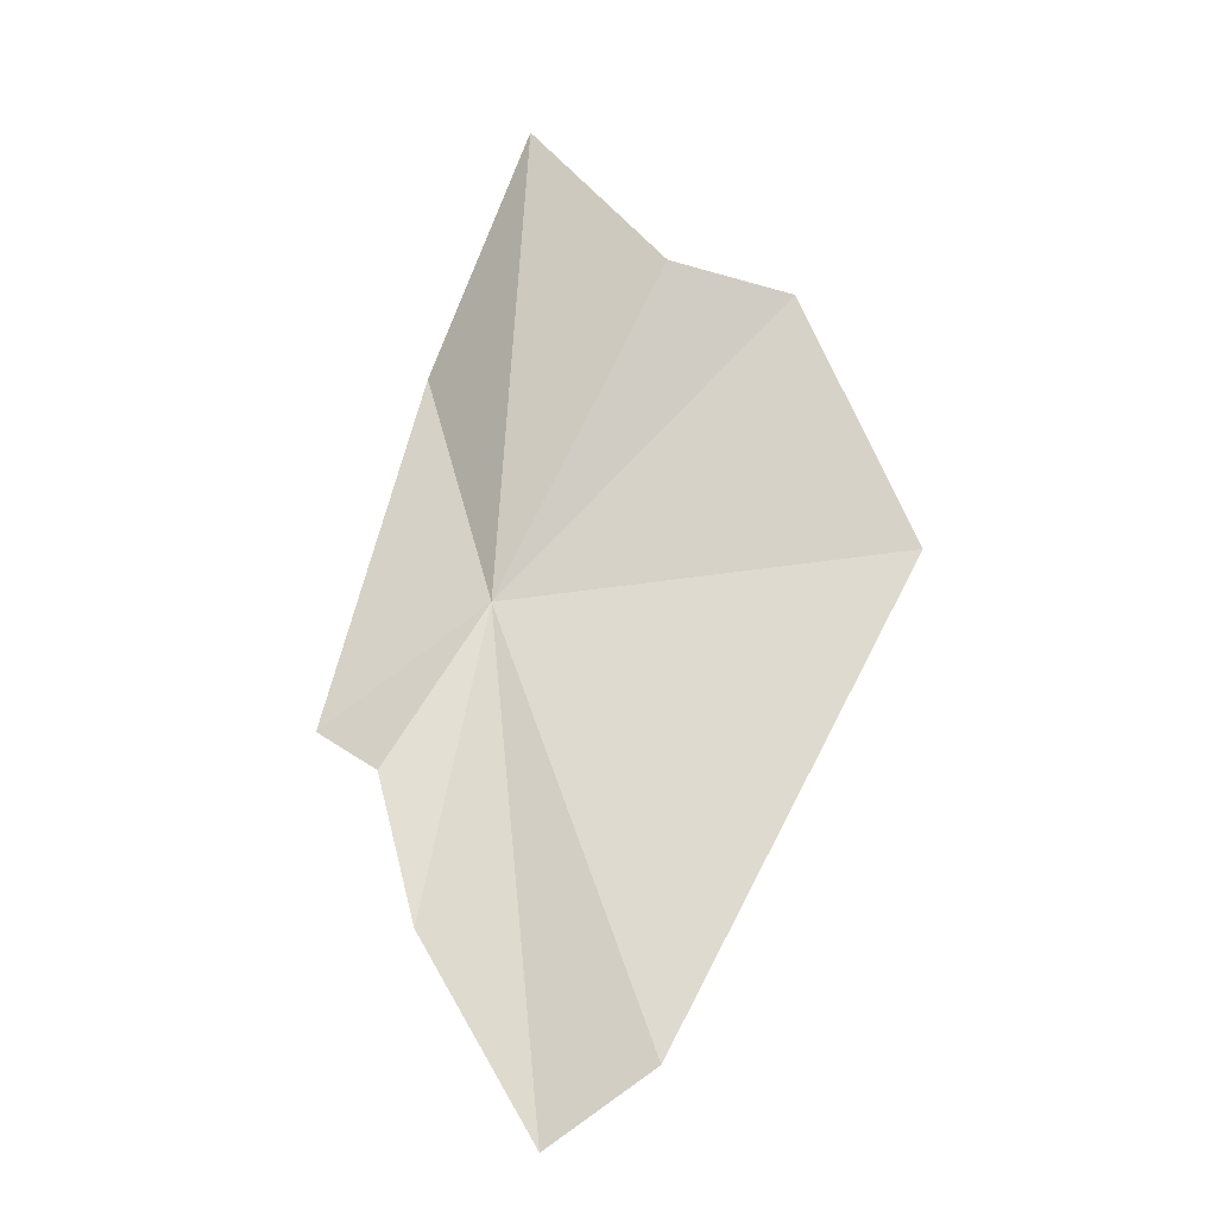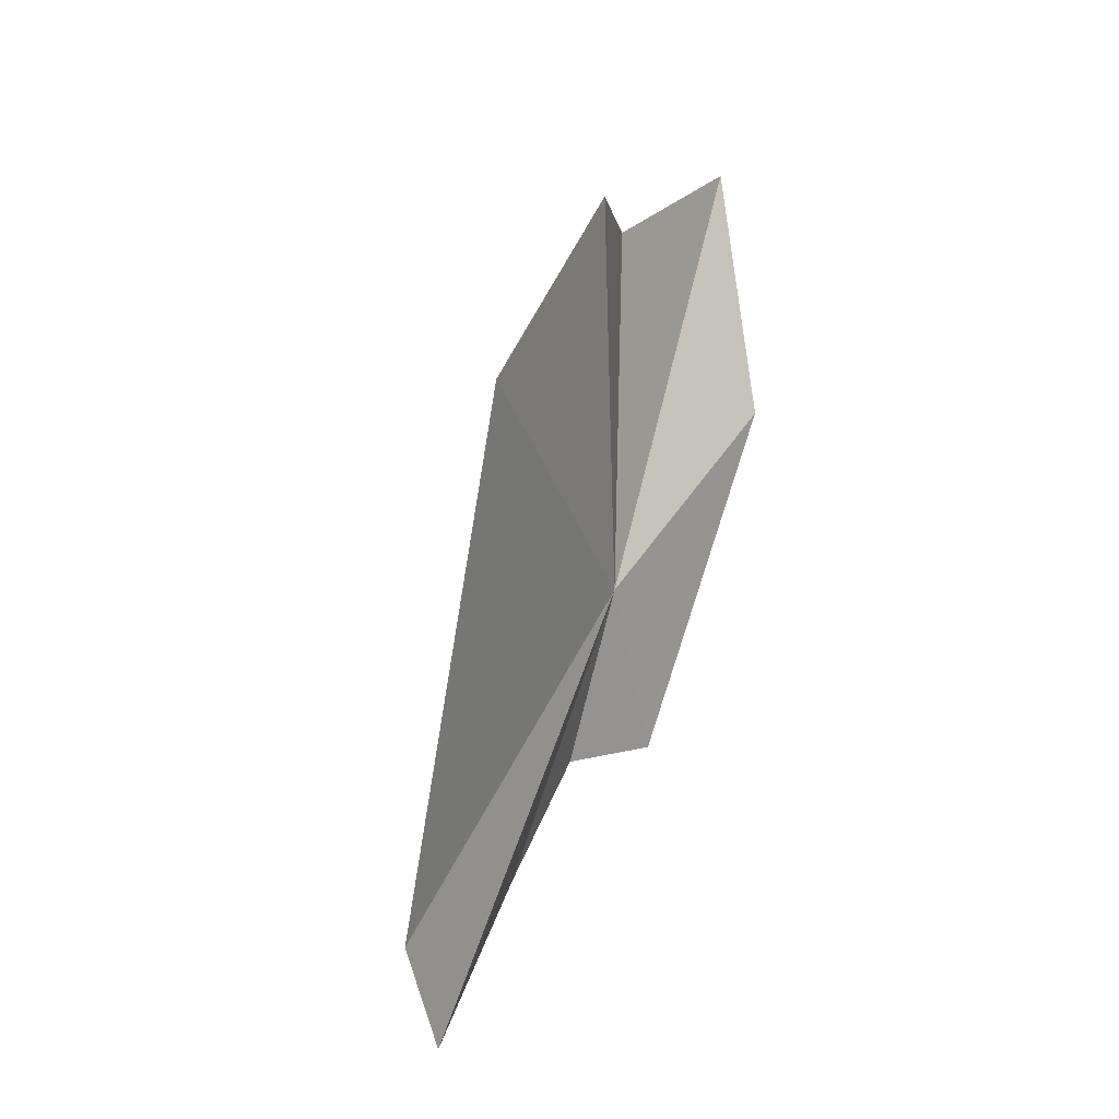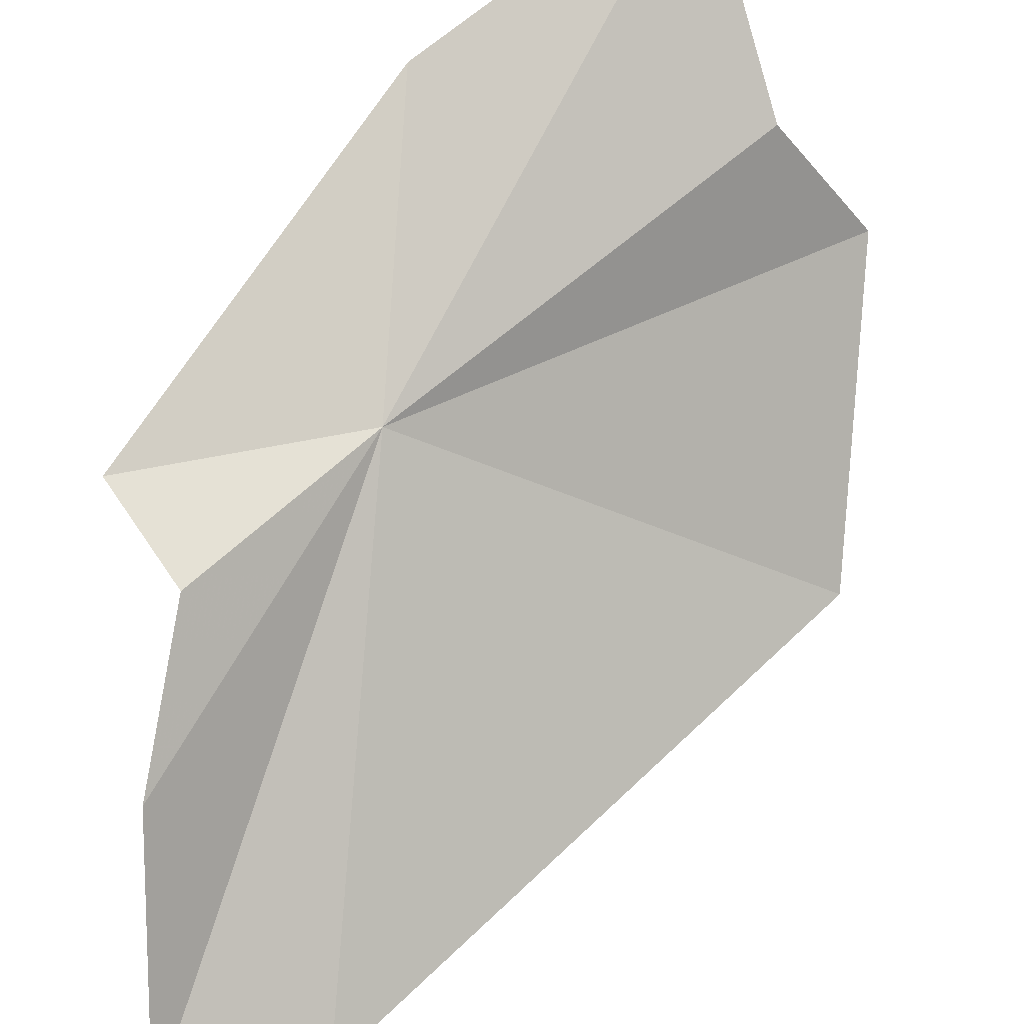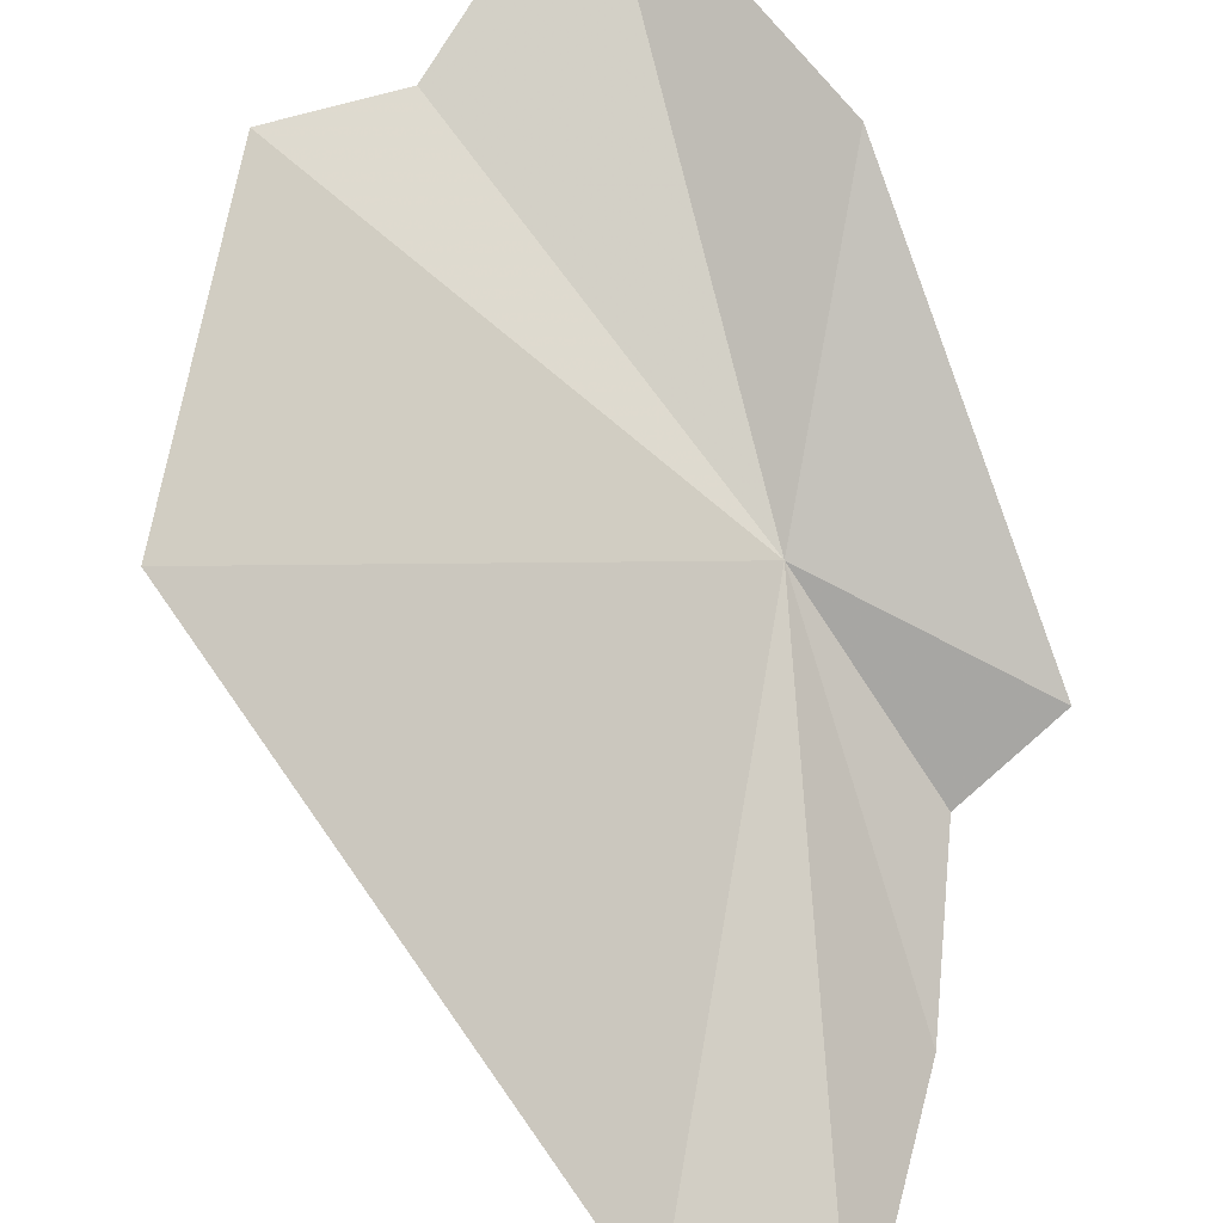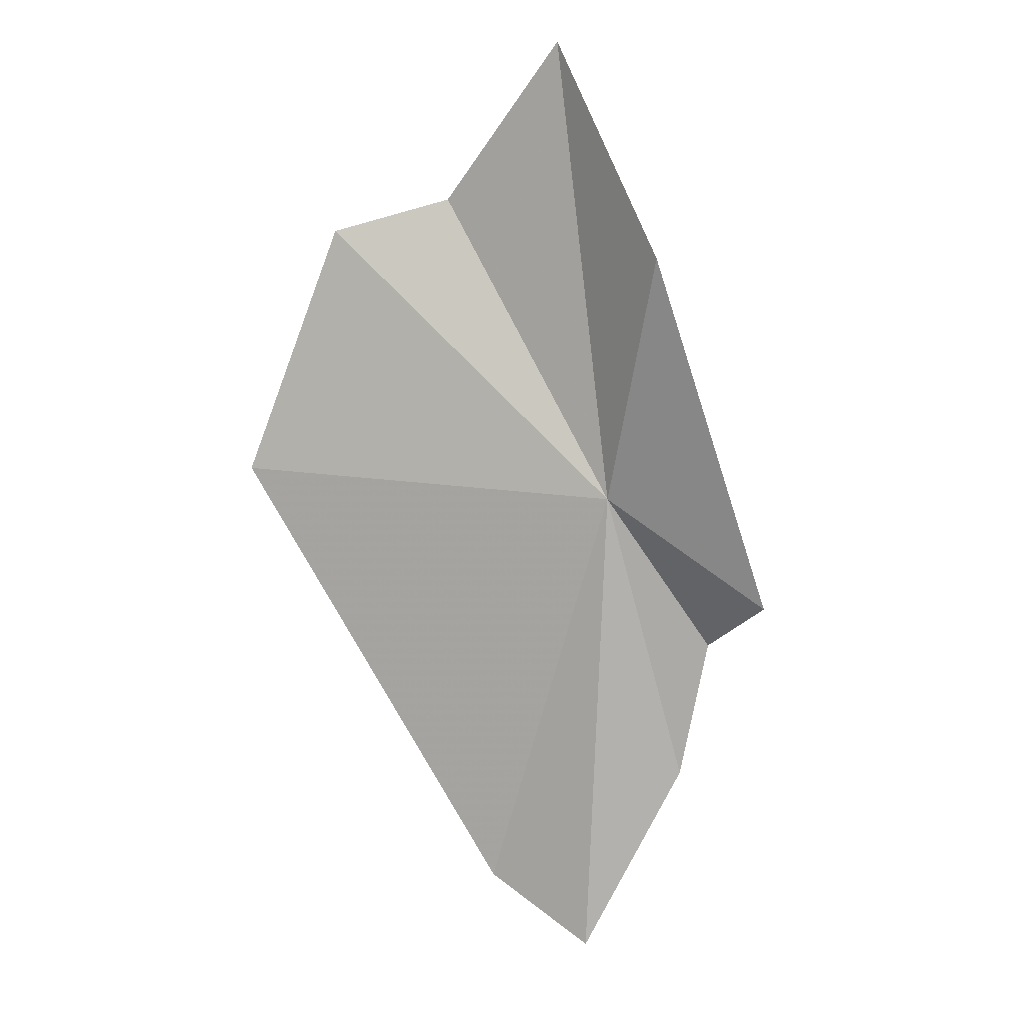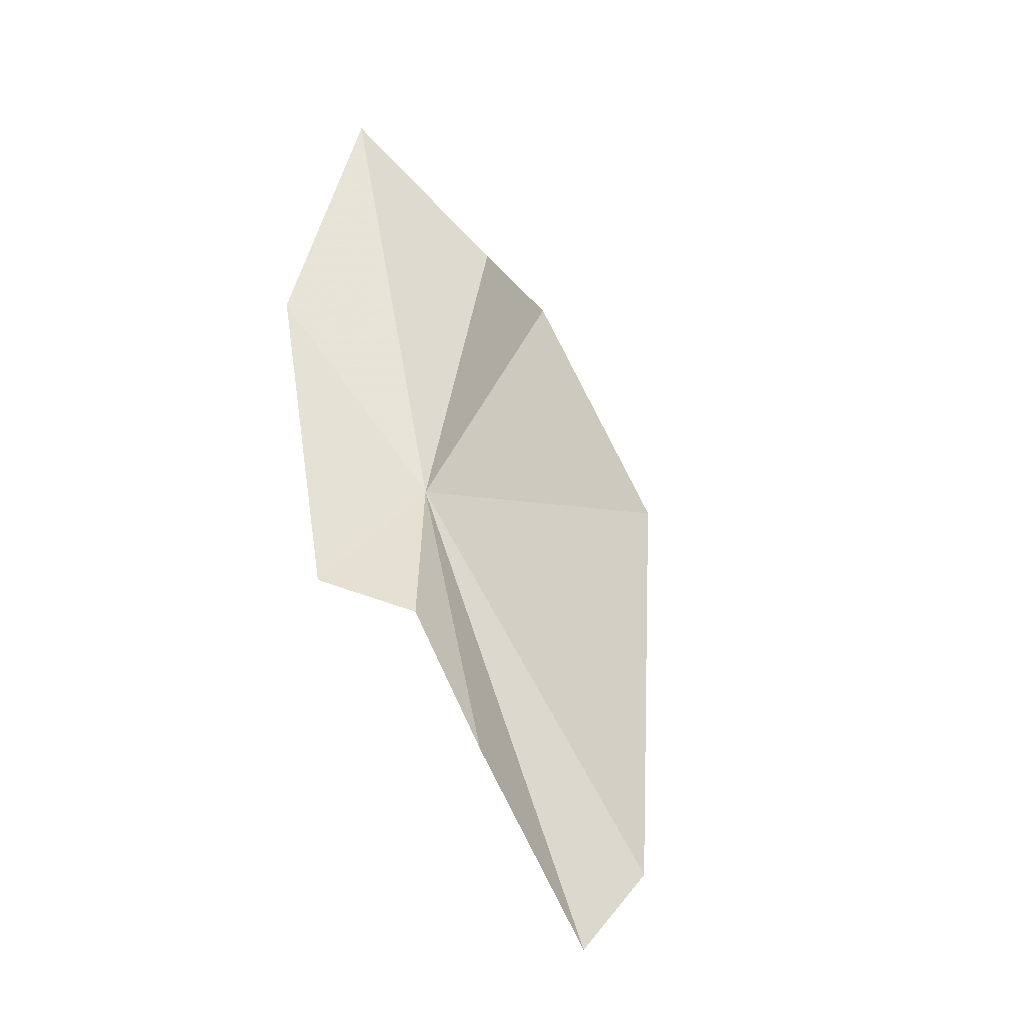
<metadata>
{"format":"obj","ext":"obj","renderer":"f3d","projection":"perspective","resolution":1024,"background":"white","views":[{"elev":0.3,"azim":-157.9,"up":"+Y"},{"elev":-22.4,"azim":-53.4,"up":"+Y"},{"elev":-77.3,"azim":147.9,"up":"+Z"},{"elev":66.9,"azim":-17.3,"up":"+Z"},{"elev":-8.9,"azim":32.2,"up":"+Y"},{"elev":-13.3,"azim":150.1,"up":"+Y"}]}
</metadata>
<code>
v 8.74 29.44 26.47
v 8.423 28.05 26.08
v 8.137 28.27 26.19
v 7.64 29.58 26.87
v 8.027 30.3 26.95
v 8.769 28.6 26.06
v 8.928 29 26.16
v 8.347 30.39 26.79
v 8.797 30.79 26.86
v 9.18 29.09 26.29
v 9.088 30.09 26.78
f 1 3 2
f 1 5 4
f 1 2 6
f 1 4 3
f 1 6 7
f 1 9 8
f 1 7 10
f 1 10 11
f 1 11 9
f 1 8 5

</code>
